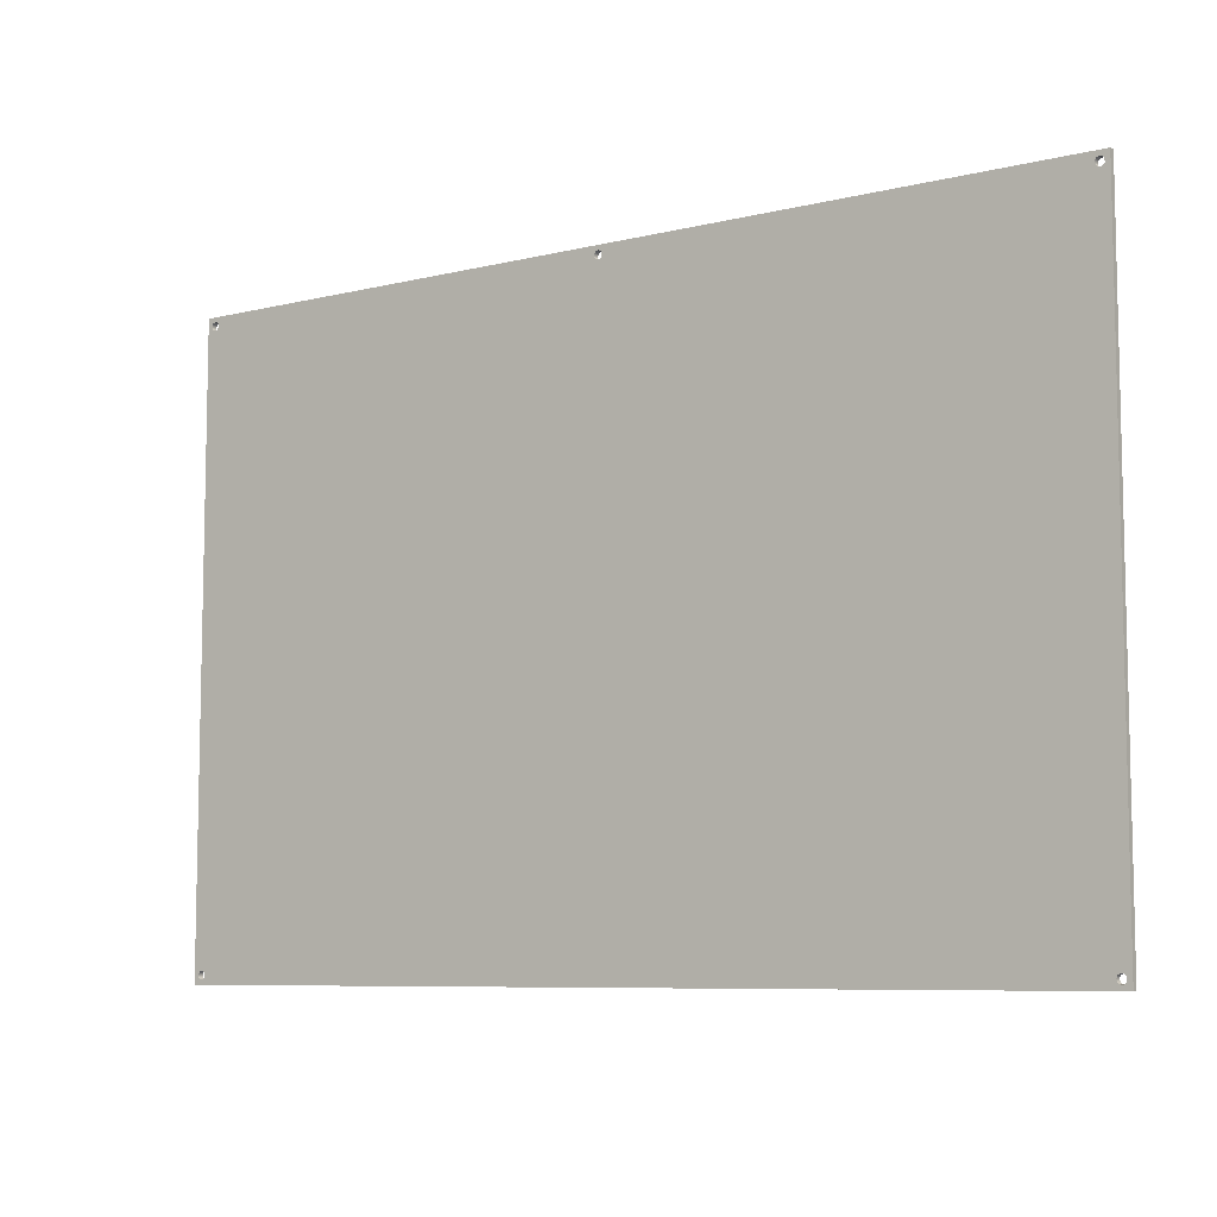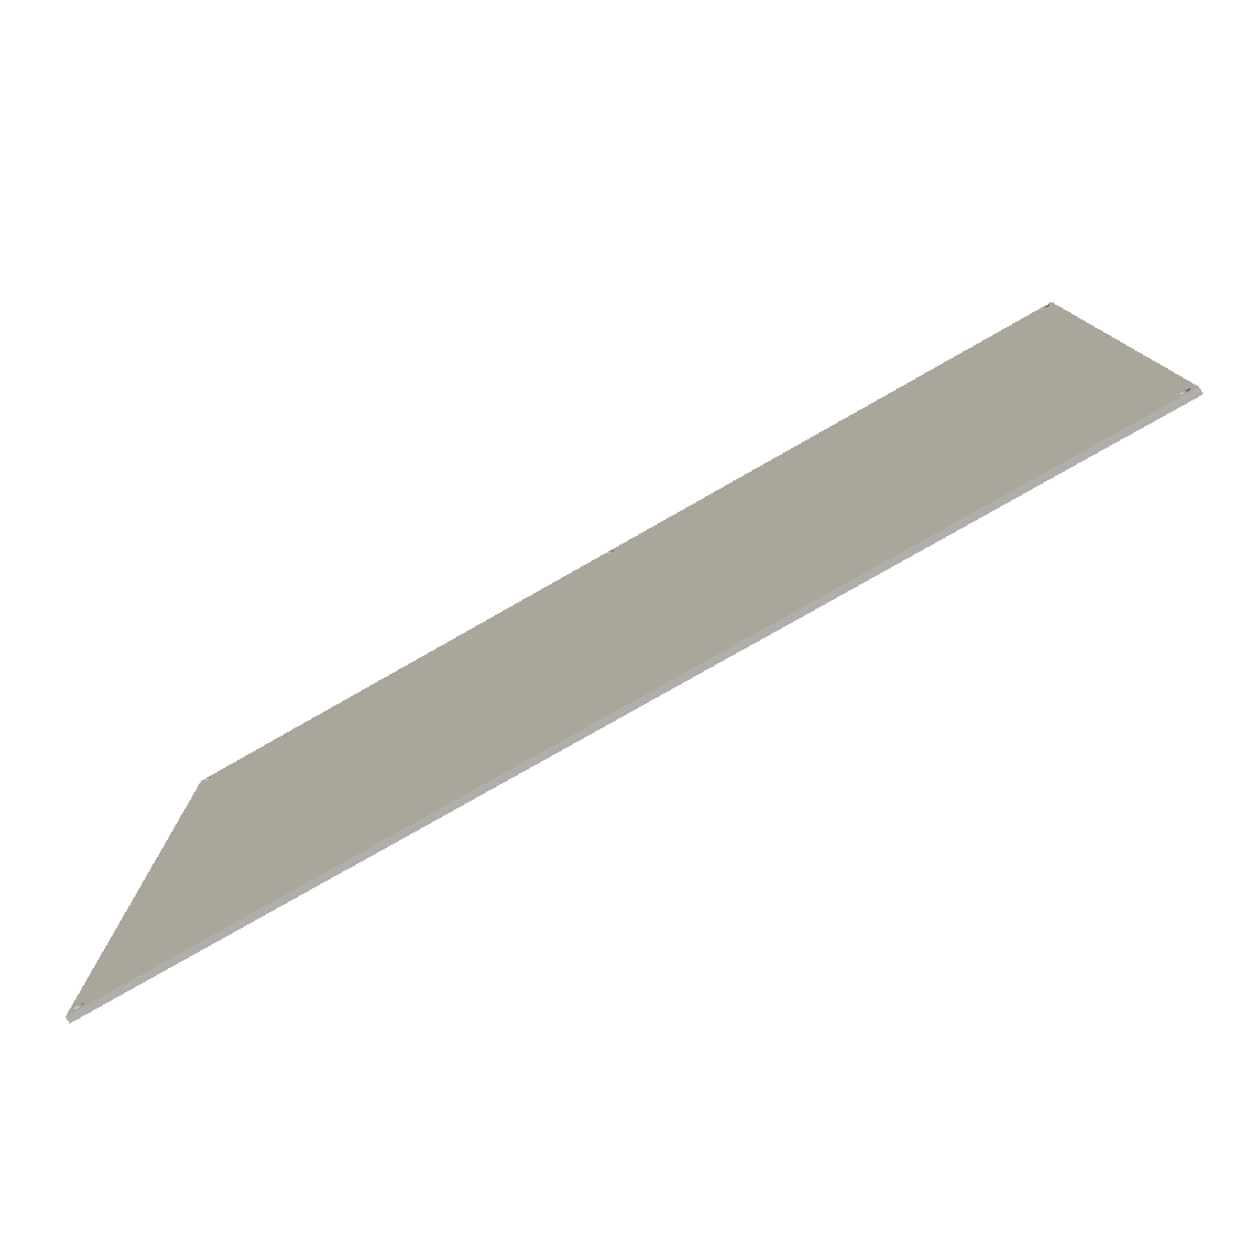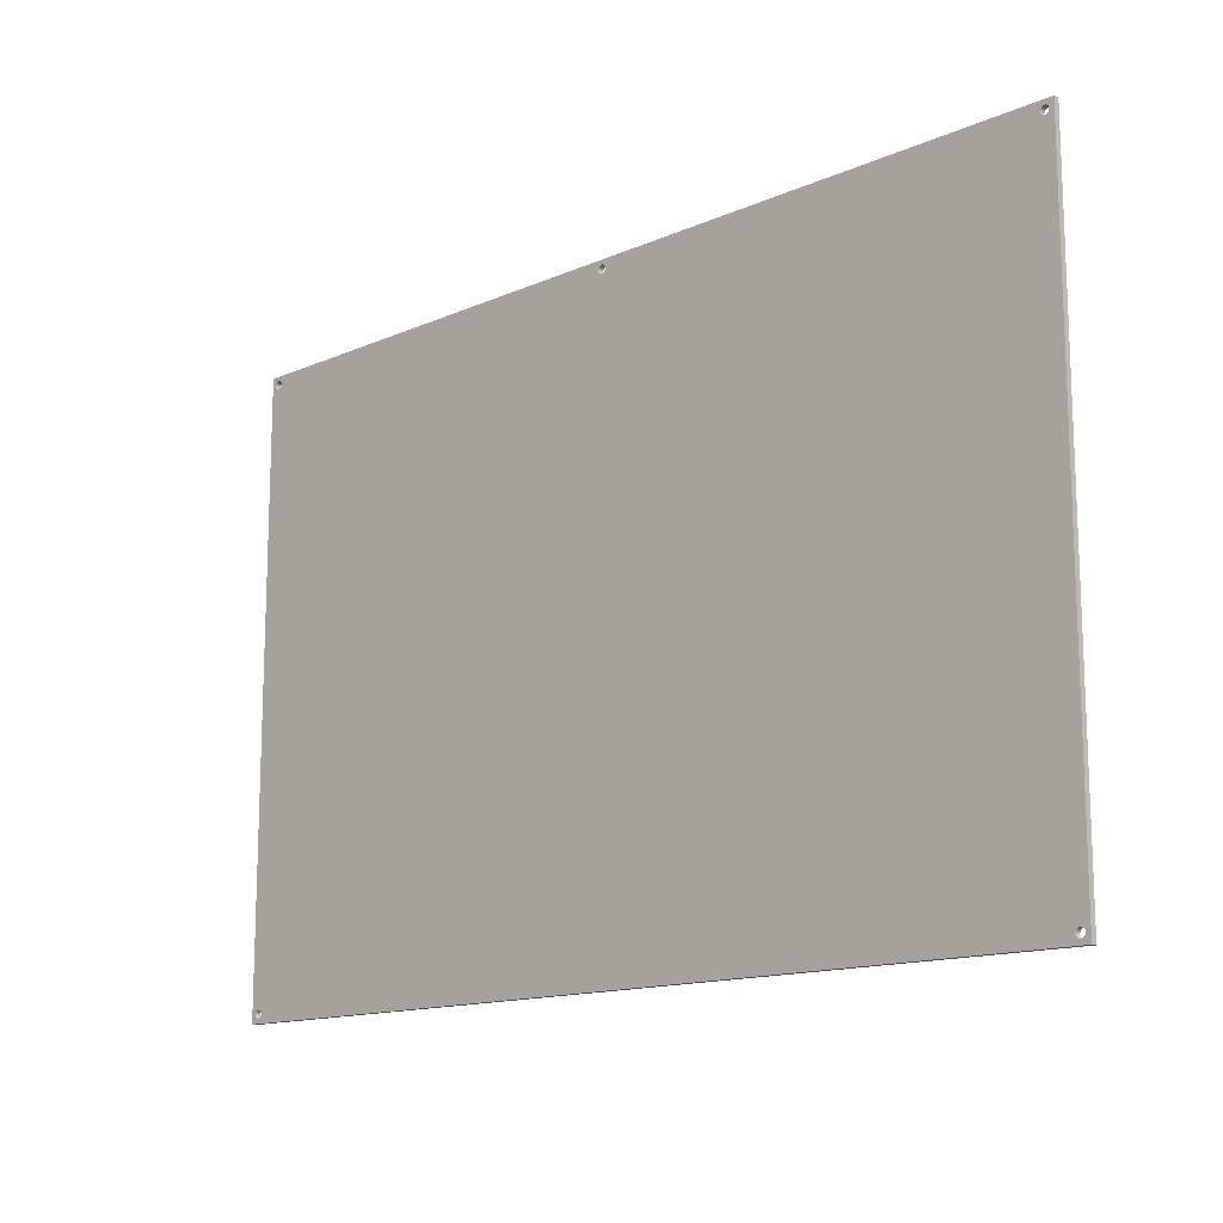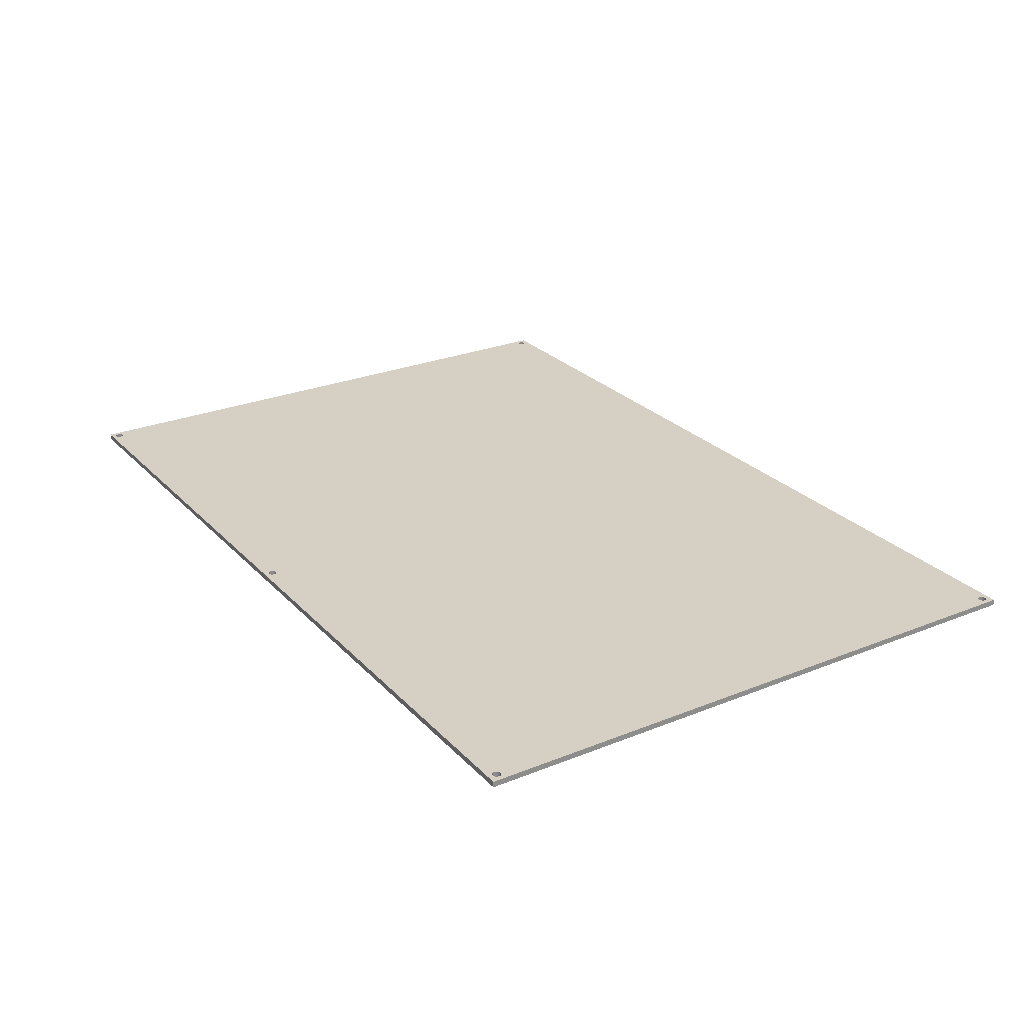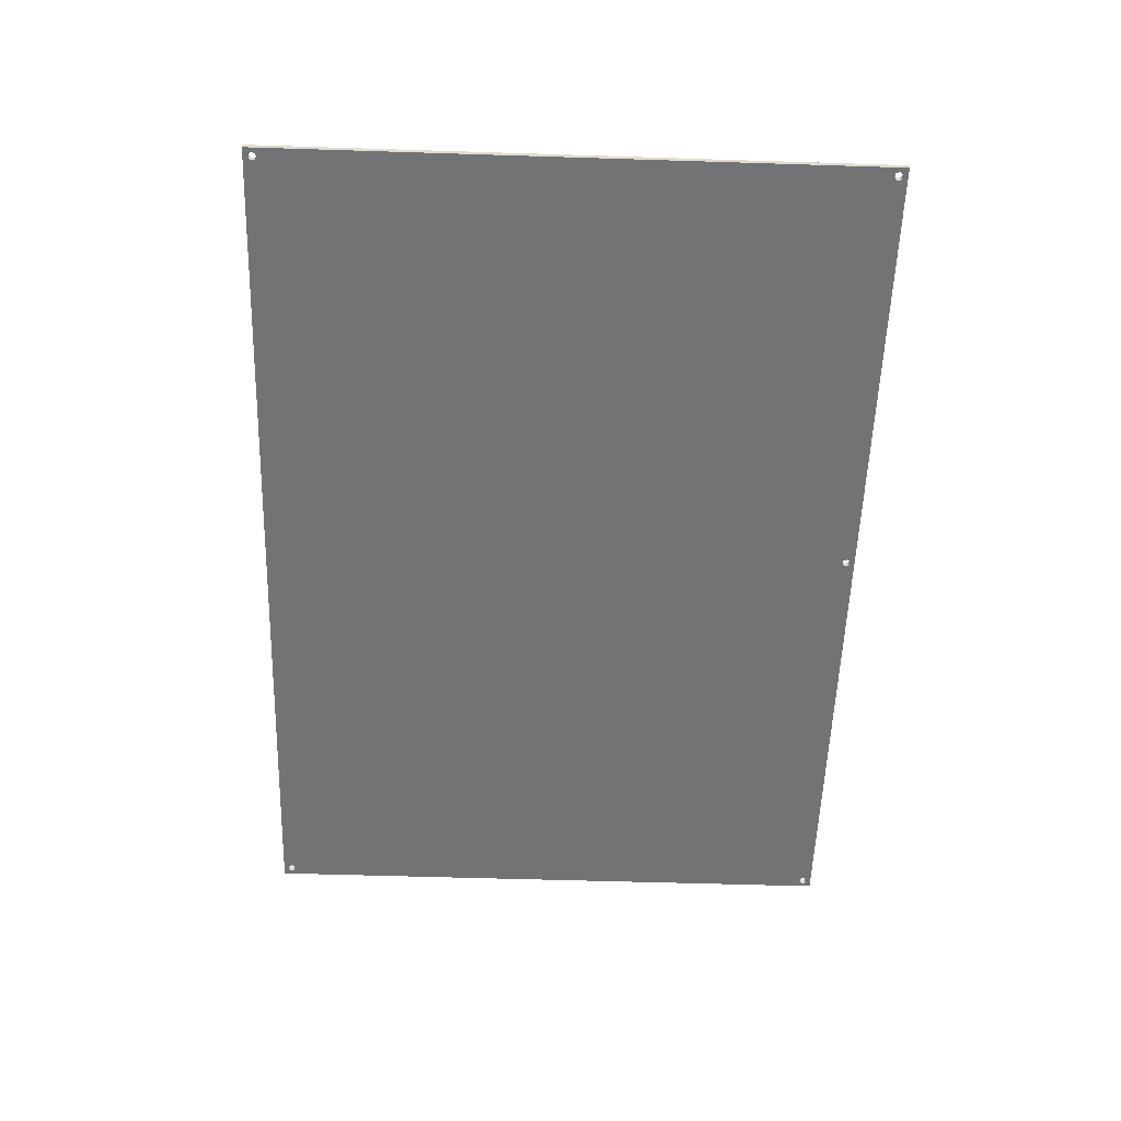
<metadata>
{"format":"obj","ext":"obj","renderer":"f3d","projection":"perspective","resolution":1024,"background":"white","views":[{"elev":-7.8,"azim":34.5,"up":"+Z"},{"elev":-77.8,"azim":29.8,"up":"+Z"},{"elev":-13.9,"azim":44.2,"up":"+Z"},{"elev":26.1,"azim":57.4,"up":"+Y"},{"elev":-55.8,"azim":-91.9,"up":"+Y"}]}
</metadata>
<code>
v 0.15 0.2 -0.3
v 0.2065 0.2 -0.4173
v 0.3334 0.2 -0.4462
v 0.4351 0.2 -0.3651
v 0.4351 0.2 -0.2349
v 0.3334 0.2 -0.1538
v 0.2065 0.2 -0.1827
v 31.05 0.2 -0.3
v 31.11 0.2 -0.4173
v 31.23 0.2 -0.4462
v 31.34 0.2 -0.3651
v 31.34 0.2 -0.2349
v 31.23 0.2 -0.1538
v 31.11 0.2 -0.1827
v 15.3 0.2 -0.3
v 15.36 0.2 -0.4173
v 15.48 0.2 -0.4462
v 15.59 0.2 -0.3651
v 15.59 0.2 -0.2349
v 15.48 0.2 -0.1538
v 15.36 0.2 -0.1827
v 31.05 0.2 -21.2
v 31.11 0.2 -21.32
v 31.23 0.2 -21.35
v 31.34 0.2 -21.27
v 31.34 0.2 -21.13
v 31.23 0.2 -21.05
v 31.11 0.2 -21.08
v 0.15 0.2 -21.2
v 0.2065 0.2 -21.32
v 0.3334 0.2 -21.35
v 0.4351 0.2 -21.27
v 0.4351 0.2 -21.13
v 0.3334 0.2 -21.05
v 0.2065 0.2 -21.08
v 0 0.2 -21.5
v 0 0.2 0
v 31.5 0.2 0
v 31.5 0.2 -21.5
v 31.05 0.2 -21.2
v 31.11 0.2 -21.08
v 31.23 0.2 -21.05
v 31.34 0.2 -21.13
v 31.34 0.2 -21.27
v 31.23 0.2 -21.35
v 31.11 0.2 -21.32
v 31.05 0 -21.2
v 31.11 0 -21.32
v 31.23 0 -21.35
v 31.34 0 -21.27
v 31.34 0 -21.13
v 31.23 0 -21.05
v 31.11 0 -21.08
v 31.05 0.2 -21.2
v 31.05 0 -21.2
v 0 0 0
v 31.5 0 0
v 31.5 0.2 0
v 0 0.2 0
v 0.15 0.2 -0.3
v 0.2065 0.2 -0.1827
v 0.3334 0.2 -0.1538
v 0.4351 0.2 -0.2349
v 0.4351 0.2 -0.3651
v 0.3334 0.2 -0.4462
v 0.2065 0.2 -0.4173
v 0.15 0 -0.3
v 0.2065 0 -0.4173
v 0.3334 0 -0.4462
v 0.4351 0 -0.3651
v 0.4351 0 -0.2349
v 0.3334 0 -0.1538
v 0.2065 0 -0.1827
v 0.15 0.2 -0.3
v 0.15 0 -0.3
v 15.3 0.2 -0.3
v 15.36 0.2 -0.1827
v 15.48 0.2 -0.1538
v 15.59 0.2 -0.2349
v 15.59 0.2 -0.3651
v 15.48 0.2 -0.4462
v 15.36 0.2 -0.4173
v 15.3 0 -0.3
v 15.36 0 -0.4173
v 15.48 0 -0.4462
v 15.59 0 -0.3651
v 15.59 0 -0.2349
v 15.48 0 -0.1538
v 15.36 0 -0.1827
v 15.3 0.2 -0.3
v 15.3 0 -0.3
v 0 0 -21.5
v 0 0 0
v 0 0.2 0
v 0 0.2 -21.5
v 31.05 0.2 -0.3
v 31.11 0.2 -0.1827
v 31.23 0.2 -0.1538
v 31.34 0.2 -0.2349
v 31.34 0.2 -0.3651
v 31.23 0.2 -0.4462
v 31.11 0.2 -0.4173
v 31.05 0 -0.3
v 31.11 0 -0.4173
v 31.23 0 -0.4462
v 31.34 0 -0.3651
v 31.34 0 -0.2349
v 31.23 0 -0.1538
v 31.11 0 -0.1827
v 31.05 0.2 -0.3
v 31.05 0 -0.3
v 31.5 0 -21.5
v 0 0 -21.5
v 0 0.2 -21.5
v 31.5 0.2 -21.5
v 0.15 0 -0.3
v 0.2065 0 -0.1827
v 0.3334 0 -0.1538
v 0.4351 0 -0.2349
v 0.4351 0 -0.3651
v 0.3334 0 -0.4462
v 0.2065 0 -0.4173
v 31.05 0 -0.3
v 31.11 0 -0.1827
v 31.23 0 -0.1538
v 31.34 0 -0.2349
v 31.34 0 -0.3651
v 31.23 0 -0.4462
v 31.11 0 -0.4173
v 15.3 0 -0.3
v 15.36 0 -0.1827
v 15.48 0 -0.1538
v 15.59 0 -0.2349
v 15.59 0 -0.3651
v 15.48 0 -0.4462
v 15.36 0 -0.4173
v 31.05 0 -21.2
v 31.11 0 -21.08
v 31.23 0 -21.05
v 31.34 0 -21.13
v 31.34 0 -21.27
v 31.23 0 -21.35
v 31.11 0 -21.32
v 0.15 0 -21.2
v 0.2065 0 -21.08
v 0.3334 0 -21.05
v 0.4351 0 -21.13
v 0.4351 0 -21.27
v 0.3334 0 -21.35
v 0.2065 0 -21.32
v 0 0 0
v 0 0 -21.5
v 31.5 0 -21.5
v 31.5 0 0
v 31.5 0 0
v 31.5 0 -21.5
v 31.5 0.2 -21.5
v 31.5 0.2 0
v 0.15 0.2 -21.2
v 0.2065 0.2 -21.08
v 0.3334 0.2 -21.05
v 0.4351 0.2 -21.13
v 0.4351 0.2 -21.27
v 0.3334 0.2 -21.35
v 0.2065 0.2 -21.32
v 0.15 0 -21.2
v 0.2065 0 -21.32
v 0.3334 0 -21.35
v 0.4351 0 -21.27
v 0.4351 0 -21.13
v 0.3334 0 -21.05
v 0.2065 0 -21.08
v 0.15 0.2 -21.2
v 0.15 0 -21.2
f 7 1 37
f 37 1 2
f 37 2 35
f 35 2 34
f 34 2 3
f 34 3 16
f 16 3 4
f 16 4 15
f 15 4 5
f 15 5 21
f 21 5 6
f 21 6 37
f 37 6 7
f 9 18 8
f 8 18 19
f 8 19 14
f 14 19 20
f 14 20 38
f 38 20 37
f 37 20 21
f 10 27 9
f 9 27 28
f 9 28 17
f 17 28 33
f 17 33 34
f 10 11 27
f 27 11 26
f 26 11 38
f 26 38 39
f 11 12 38
f 38 12 13
f 38 13 14
f 16 17 34
f 17 18 9
f 23 32 22
f 22 32 33
f 22 33 28
f 24 39 23
f 23 39 31
f 23 31 32
f 24 25 39
f 39 25 26
f 35 29 36
f 36 29 30
f 36 30 31
f 37 35 36
f 39 36 31
f 41 53 40
f 40 53 55
f 54 47 46
f 46 47 48
f 46 48 45
f 45 48 49
f 45 49 44
f 44 49 50
f 44 50 43
f 43 50 51
f 43 51 42
f 42 51 52
f 42 52 41
f 41 52 53
f 56 57 59
f 59 57 58
f 61 73 60
f 60 73 75
f 74 67 66
f 66 67 68
f 66 68 65
f 65 68 69
f 65 69 64
f 64 69 70
f 64 70 63
f 63 70 71
f 63 71 62
f 62 71 72
f 62 72 61
f 61 72 73
f 77 89 76
f 76 89 91
f 90 83 82
f 82 83 84
f 82 84 81
f 81 84 85
f 81 85 80
f 80 85 86
f 80 86 79
f 79 86 87
f 79 87 78
f 78 87 88
f 78 88 77
f 77 88 89
f 92 93 95
f 95 93 94
f 97 109 96
f 96 109 111
f 110 103 102
f 102 103 104
f 102 104 101
f 101 104 105
f 101 105 100
f 100 105 106
f 100 106 99
f 99 106 107
f 99 107 98
f 98 107 108
f 98 108 97
f 97 108 109
f 112 113 115
f 115 113 114
f 122 116 151
f 151 116 117
f 151 117 118
f 151 118 131
f 131 118 119
f 131 119 130
f 130 119 120
f 130 120 136
f 136 120 121
f 136 121 146
f 146 121 122
f 146 122 145
f 145 122 151
f 145 151 152
f 124 133 123
f 123 133 134
f 123 134 129
f 129 134 135
f 129 135 138
f 138 135 147
f 138 147 137
f 137 147 148
f 137 148 143
f 143 148 149
f 143 149 153
f 153 149 152
f 152 149 150
f 152 150 144
f 125 154 124
f 124 154 132
f 124 132 133
f 125 126 154
f 154 126 127
f 154 127 140
f 140 127 139
f 139 127 128
f 139 128 129
f 131 132 151
f 151 132 154
f 147 135 146
f 146 135 136
f 138 139 129
f 154 140 153
f 153 140 141
f 153 141 142
f 142 143 153
f 144 145 152
f 155 156 158
f 158 156 157
f 160 172 159
f 159 172 174
f 173 166 165
f 165 166 167
f 165 167 164
f 164 167 168
f 164 168 163
f 163 168 169
f 163 169 162
f 162 169 170
f 162 170 161
f 161 170 171
f 161 171 160
f 160 171 172

</code>
